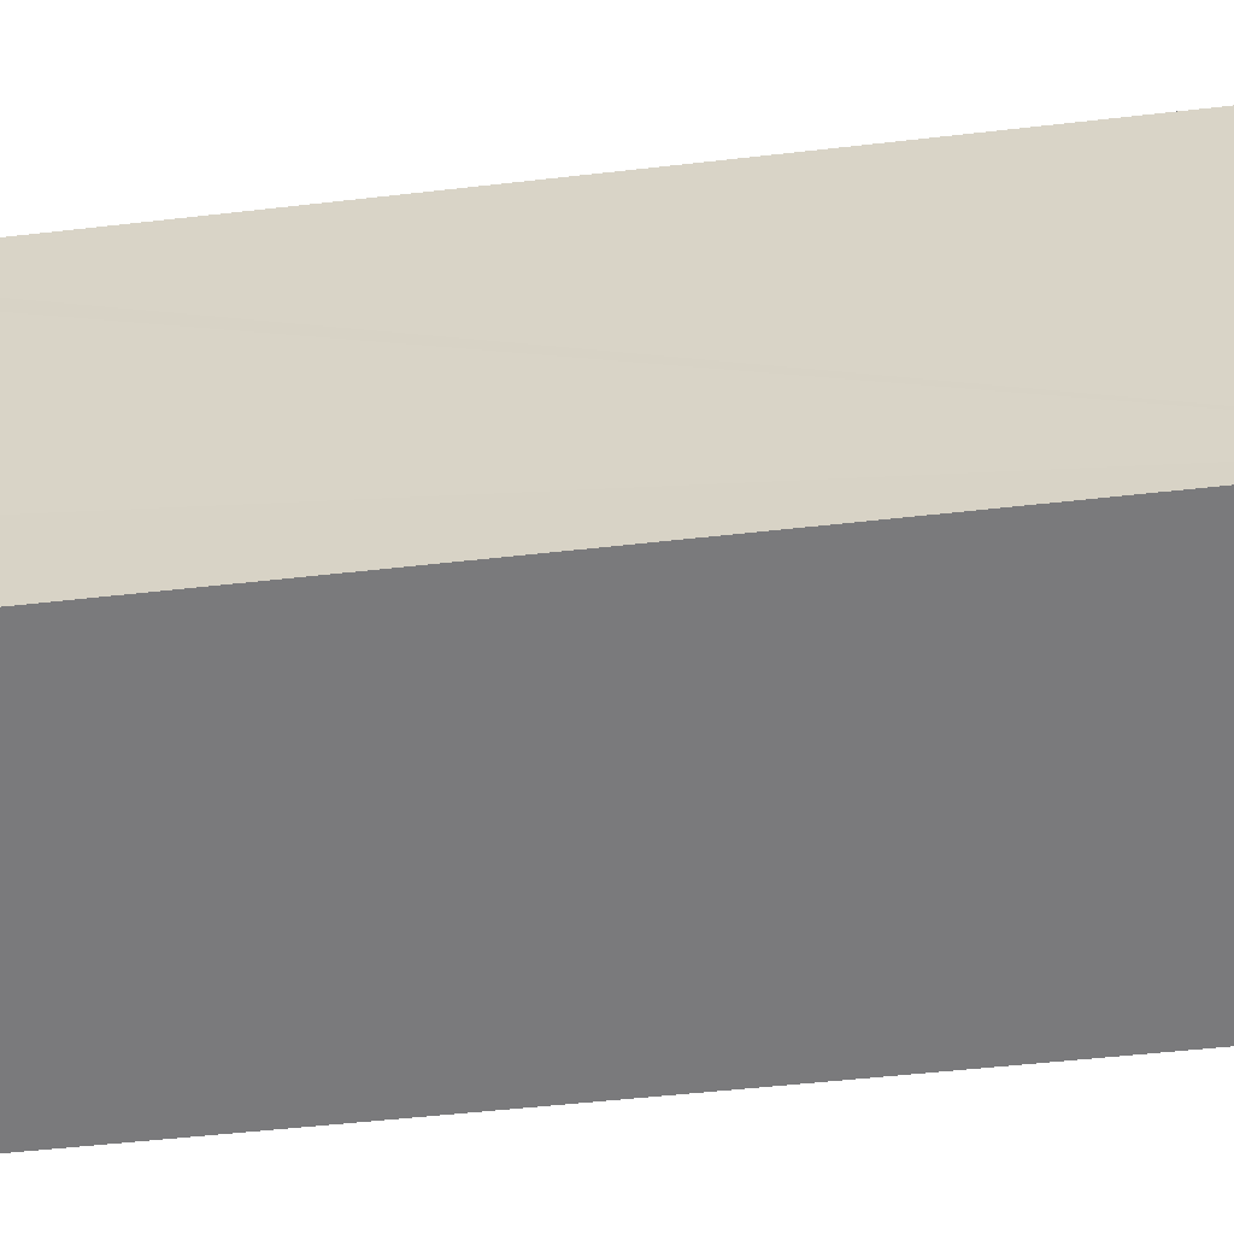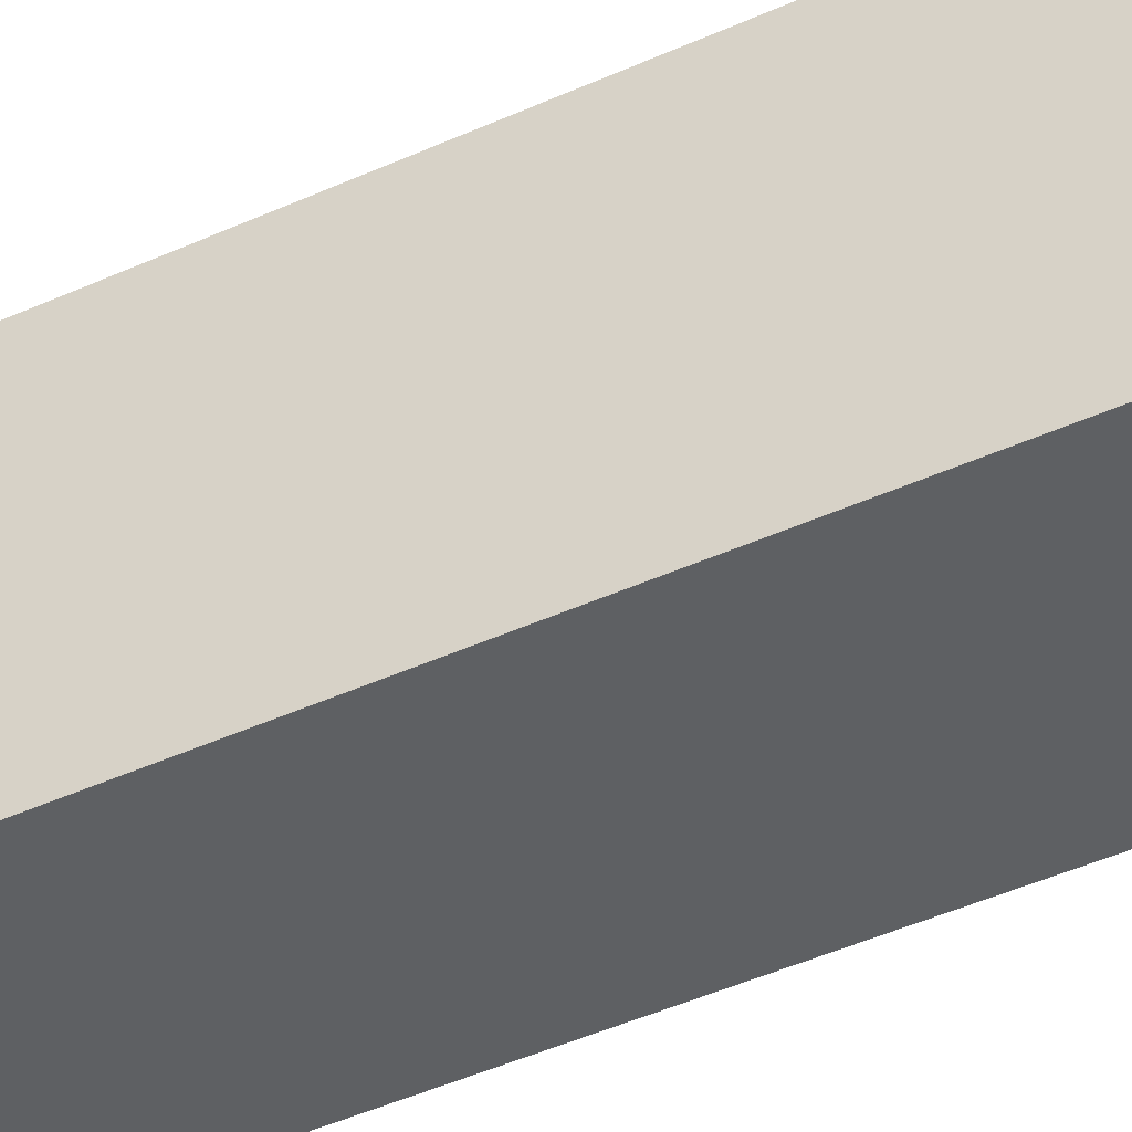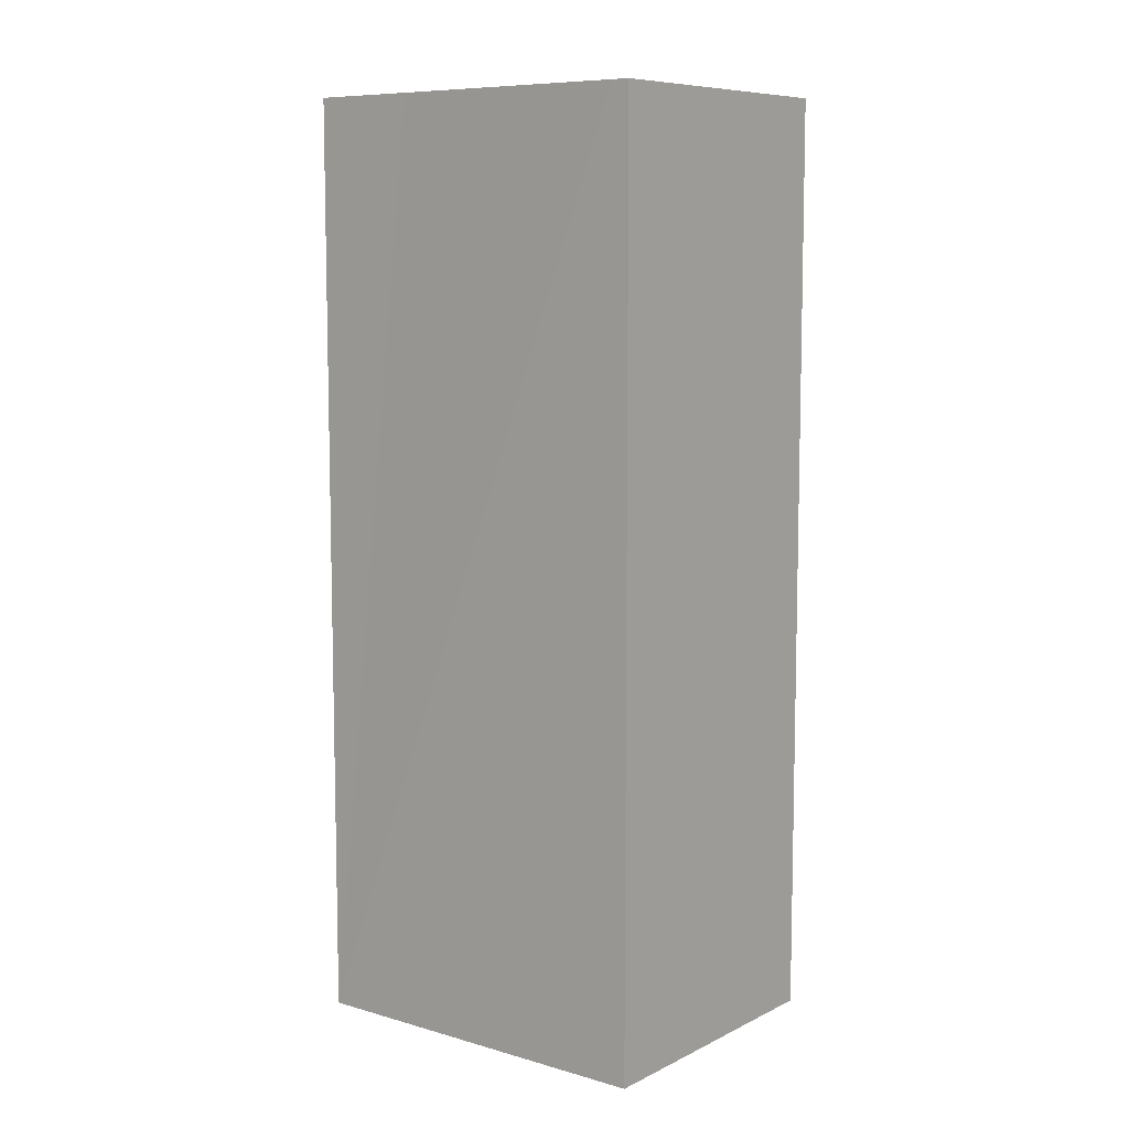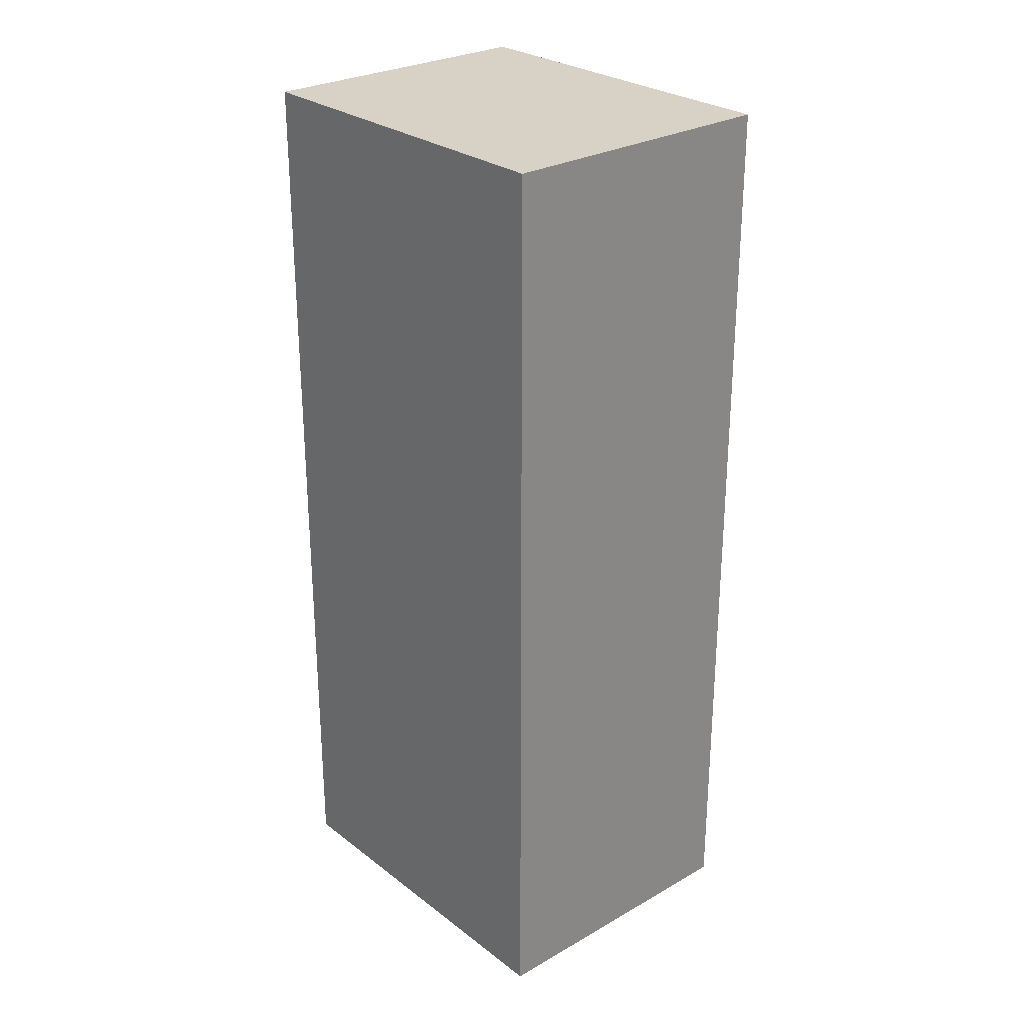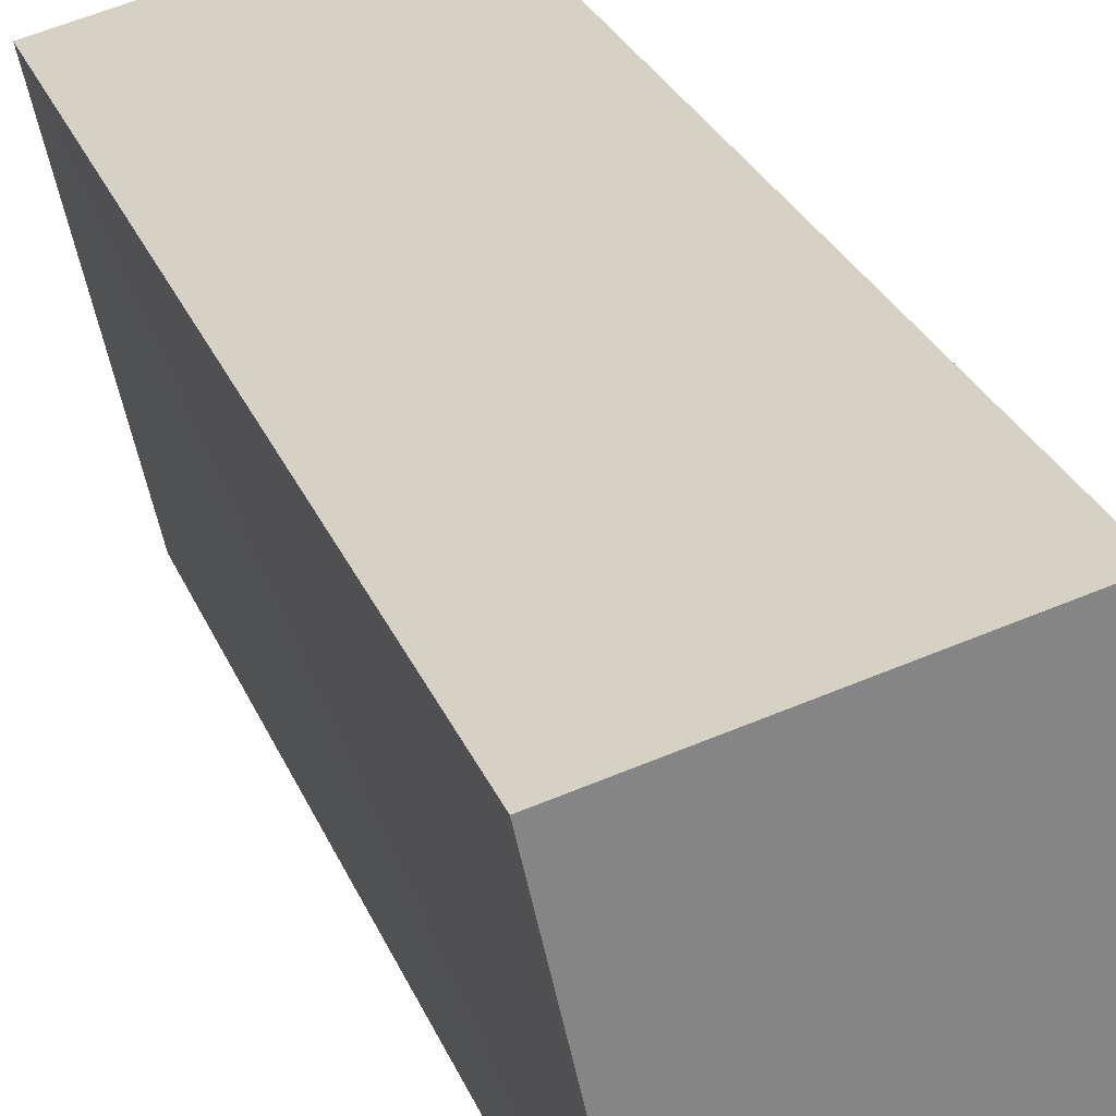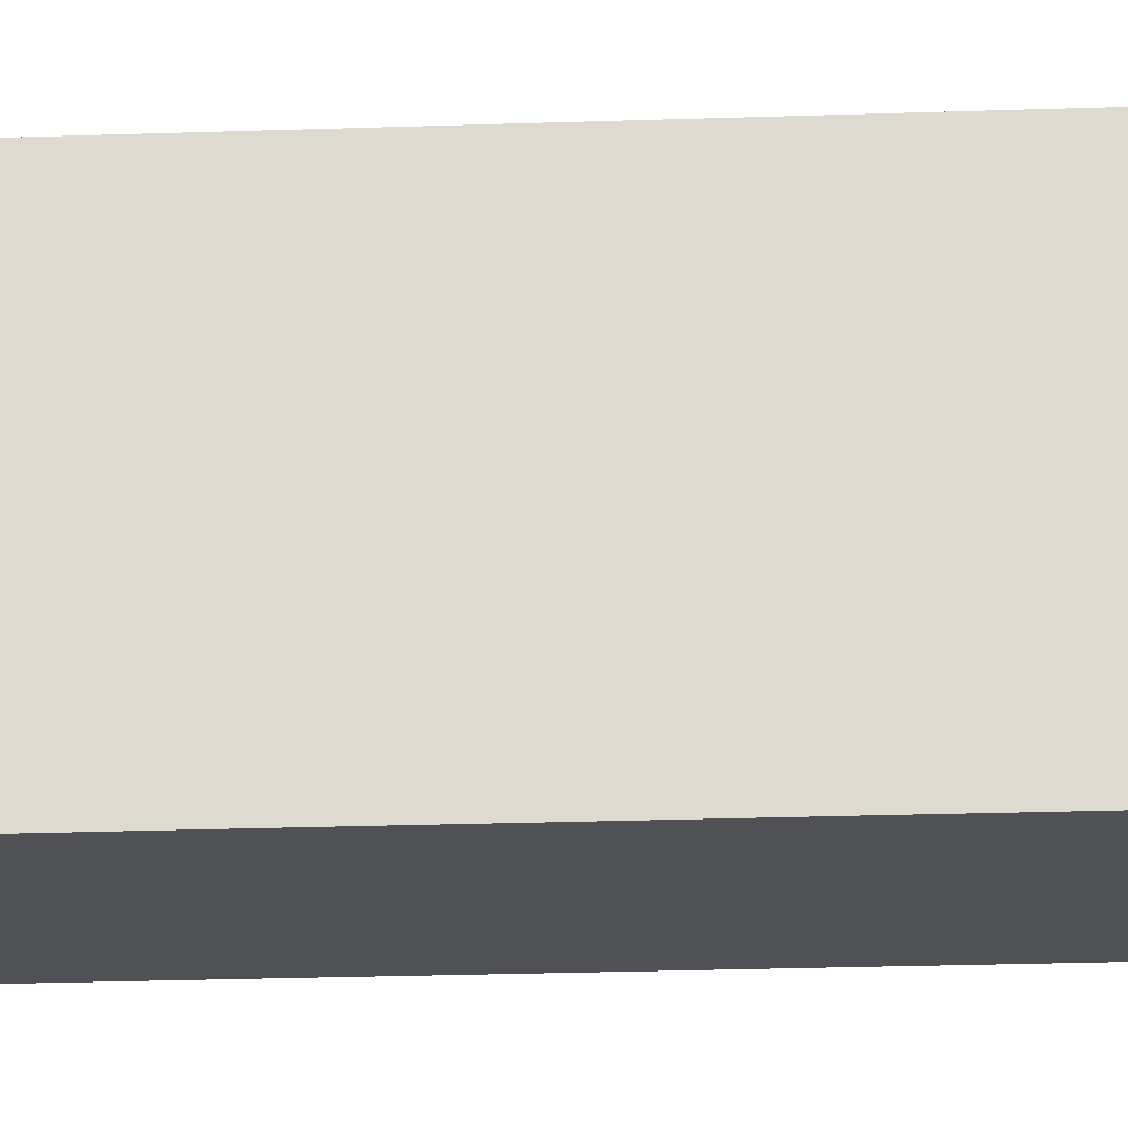
<metadata>
{"format":"obj","ext":"obj","renderer":"f3d","projection":"perspective","resolution":1024,"background":"white","views":[{"elev":-46.1,"azim":-82.3,"up":"+Z"},{"elev":-56.4,"azim":114.1,"up":"+Z"},{"elev":8.5,"azim":-39.9,"up":"+Y"},{"elev":27.4,"azim":151.3,"up":"+Y"},{"elev":28.3,"azim":160.6,"up":"+Z"},{"elev":-32.3,"azim":92.5,"up":"+Z"}]}
</metadata>
<code>
v  0 31.4 1.923e-15
v  11.69 31.4 6.565
v  9.82 31.4 -2.169
v  12.46 31.4 10.13
v  0.794 31.4 3.513
v  2.682 31.4 12.25
v  2.547 31.4 11.64
v  2.682 -7.5e-16 12.25
v  12.46 -6.2e-16 10.13
v  9.82 1.328e-16 -2.169
v  11.69 -4.02e-16 6.565
v  0 0 0
v  0.794 -2.151e-16 3.513
v  2.547 -7.13e-16 11.64
g defaultobject
f 1 2 3
f 2 1 4
f 4 1 5
f 4 5 6
f 6 5 7
f 8 4 6
f 4 8 9
f 9 2 4
f 2 9 3
f 3 9 10
f 10 9 11
f 10 1 3
f 1 10 12
f 12 5 1
f 5 12 7
f 7 12 6
f 6 12 8
f 8 12 13
f 8 13 14
f 11 12 10
f 12 11 9
f 12 9 13
f 13 9 8
f 13 8 14

</code>
